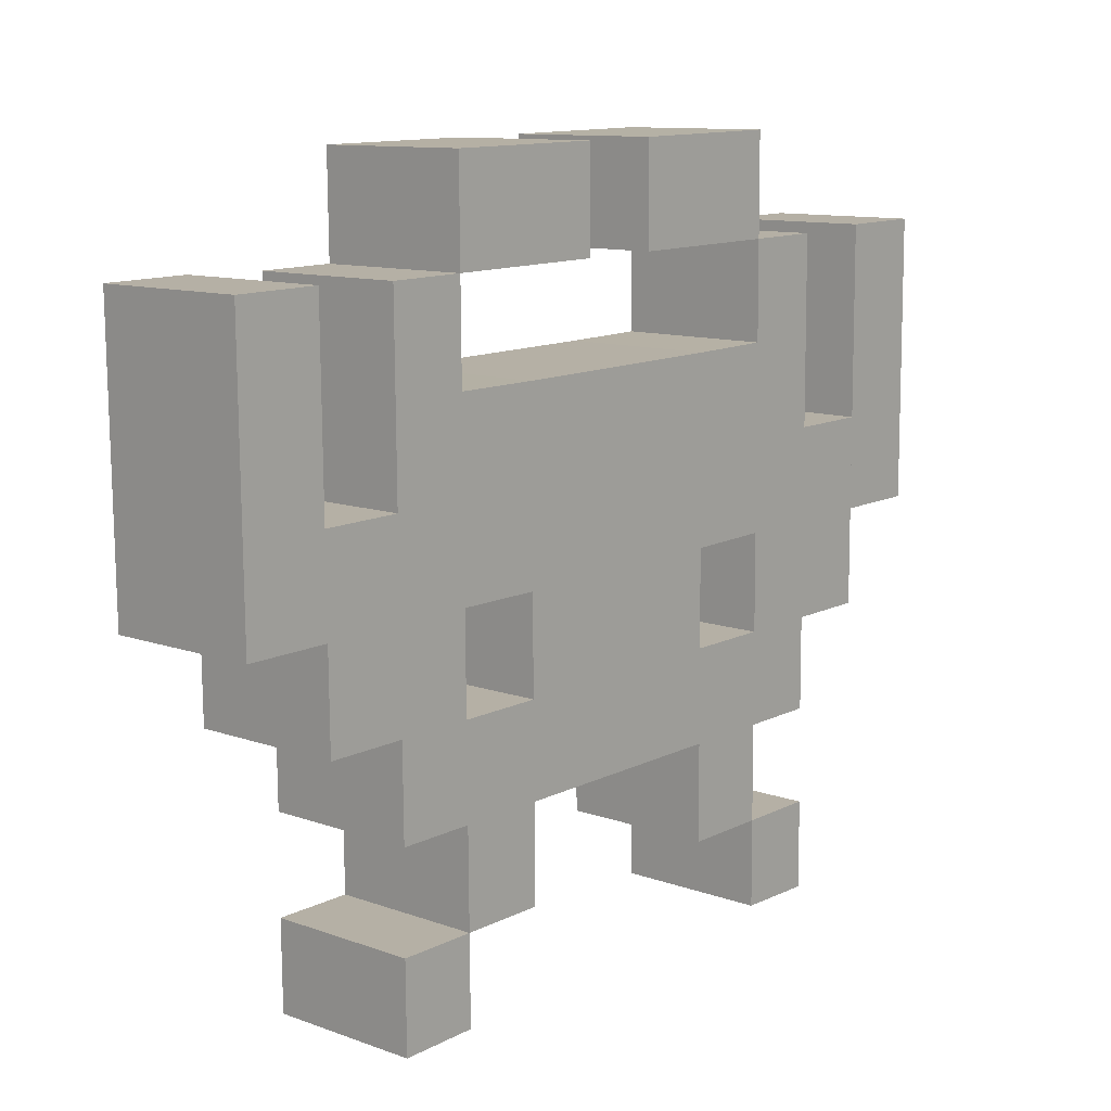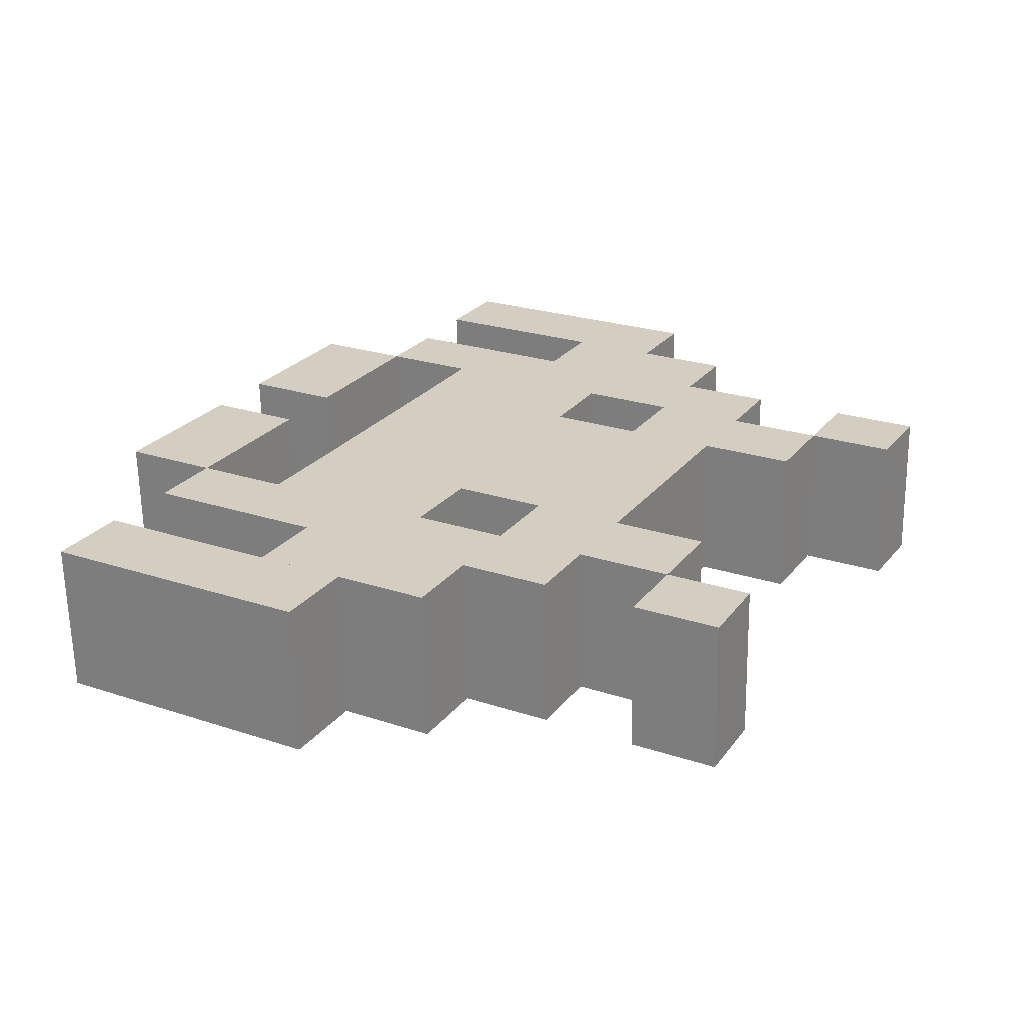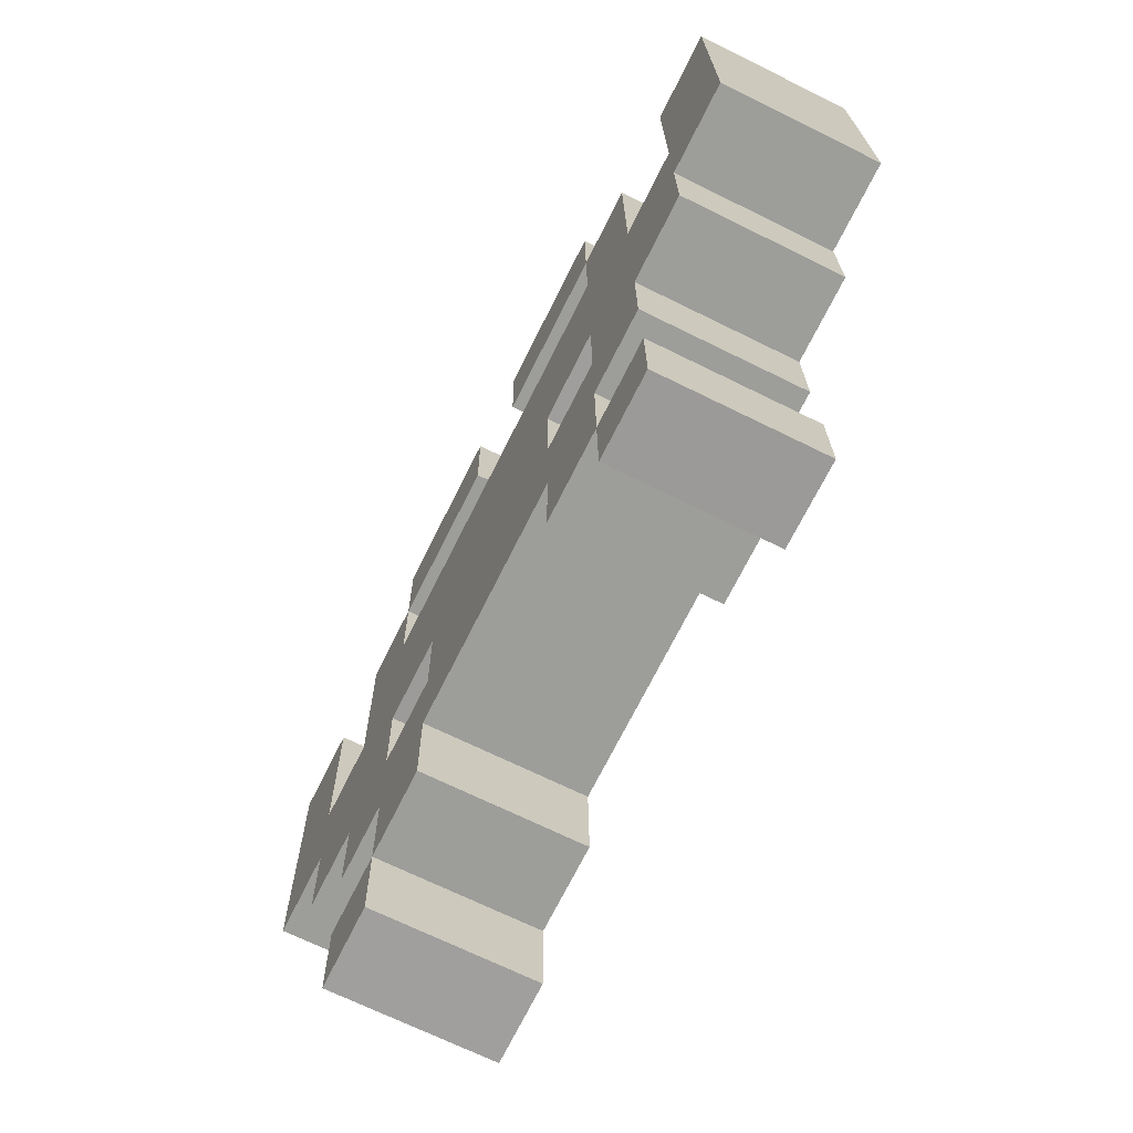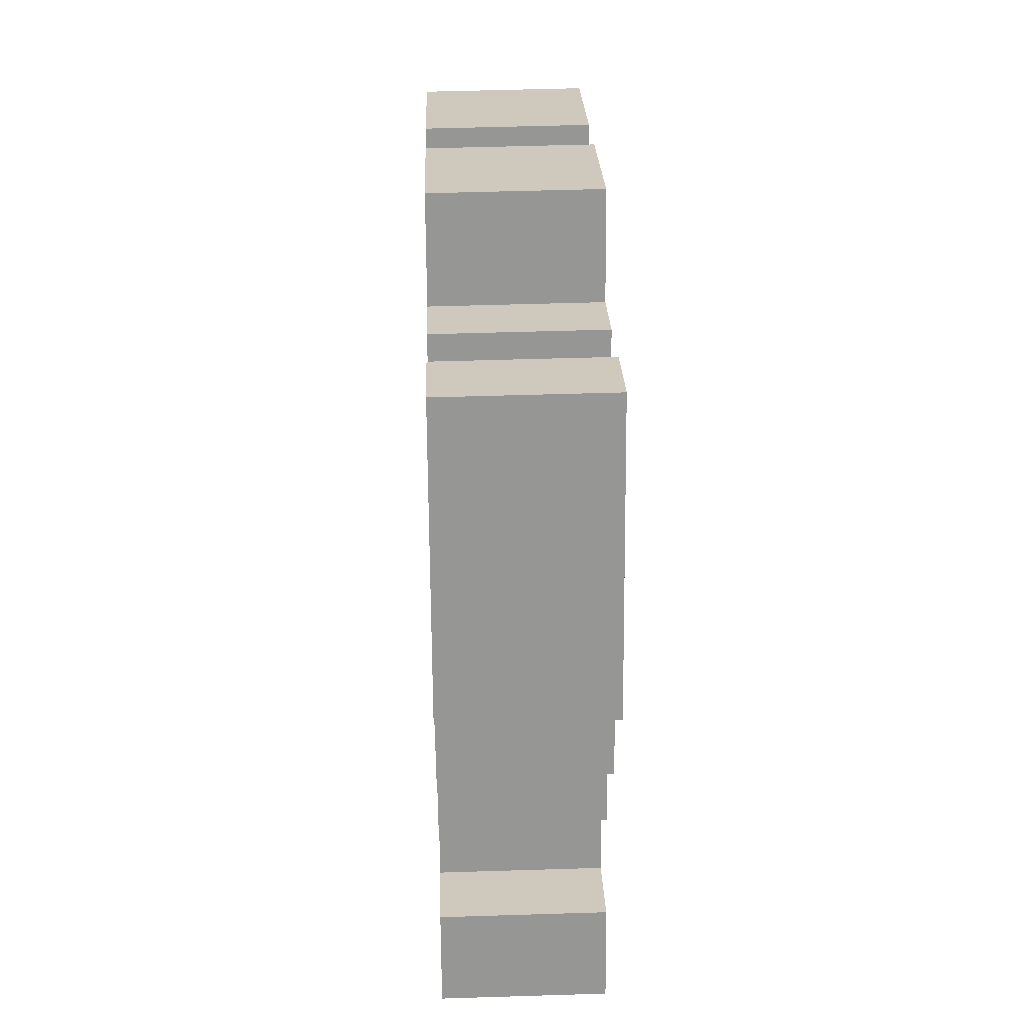
<metadata>
{"format":"obj","ext":"obj","renderer":"f3d","projection":"perspective","resolution":1024,"background":"white","views":[{"elev":12.5,"azim":-48.8,"up":"+Y"},{"elev":25.0,"azim":-61.2,"up":"+Z"},{"elev":-70.7,"azim":-116.7,"up":"+Y"},{"elev":22.5,"azim":-91.9,"up":"+Y"}]}
</metadata>
<code>
v -3.218 4.961 -1.76
v 3.249 4.961 -1.74
v -3.239 5.034 2.505
v 3.228 5.035 2.525
v -3.218 -5.335 -1.681
v 3.249 -5.335 -1.661
v -3.239 -5.262 2.584
v 3.228 -5.261 2.603
v -3.218 -0.09828 -1.721
v 3.249 -0.09794 -1.701
v -3.239 -0.02471 2.544
v 3.228 -0.02437 2.563
v -3.218 -2.761 -1.701
v 3.249 -2.761 -1.681
v -3.239 -2.688 2.564
v 3.228 -2.687 2.584
v -7.715 -2.688 2.55
v 7.704 -2.687 2.597
v -7.694 -2.761 -1.714
v 7.725 -2.761 -1.667
v -7.715 -5.262 2.57
v 7.704 -5.261 2.617
v -7.694 -5.335 -1.694
v 7.725 -5.335 -1.648
v -5.564 -2.761 -1.708
v 5.595 -2.761 -1.674
v -5.585 -2.688 2.557
v 5.574 -2.687 2.591
v -5.585 -5.262 2.576
v 5.574 -5.261 2.61
v -5.564 -5.335 -1.688
v 5.595 -5.335 -1.654
v -5.585 7.736 2.477
v 5.574 7.736 2.511
v -5.564 7.662 -1.787
v 5.595 7.663 -1.753
v -7.694 7.662 -1.794
v 7.725 7.663 -1.747
v -7.715 7.736 2.471
v 7.704 7.736 2.518
v 0.04056 4.961 -1.75
v -0.009267 4.961 -1.75
v -0.005838 5.034 2.515
v 0.04056 -5.335 -1.671
v -0.009266 -5.335 -1.671
v -0.005838 -5.261 2.593
v -0.005838 -0.02454 2.553
v 0.04056 -0.09811 -1.711
v -0.009266 -0.09811 -1.711
v -0.005838 -2.687 2.574
v 0.04056 -2.761 -1.691
v -0.009266 -2.761 -1.691
v -5.564 -0.07355 -1.728
v 5.595 -0.07297 -1.694
v -5.585 1.4e-05 2.536
v 5.574 0.0006 2.57
v -7.715 -9.7e-05 2.53
v 7.704 0.000712 2.577
v -7.694 -0.07366 -1.735
v 7.725 -0.07286 -1.688
v -5.564 2.483 -1.748
v 5.595 2.484 -1.714
v -5.585 2.557 2.517
v 5.574 2.557 2.551
v -7.715 2.557 2.51
v 7.704 2.557 2.557
v -7.694 2.483 -1.754
v 7.725 2.484 -1.707
v -9.945 2.556 2.503
v 9.933 2.558 2.564
v -9.923 -0.07378 -1.741
v 9.955 -0.07274 -1.681
v -9.945 -0.000214 2.523
v 9.933 0.000829 2.583
v -9.923 -2.762 -1.721
v 9.955 -2.761 -1.66
v -9.945 -2.688 2.543
v 9.933 -2.687 2.604
v -6.824 -2.296 -3.397
v 6.807 2.277 -3.397
v -5.564 4.98 -1.767
v 5.595 4.98 -1.733
v -5.585 5.053 2.498
v 5.574 5.054 2.532
v -7.715 5.053 2.491
v 7.704 5.054 2.538
v -7.694 4.98 -1.773
v 7.725 4.98 -1.726
v -5.564 -8.024 -1.667
v 5.595 -8.023 -1.634
v -5.585 -7.95 2.597
v 5.574 -7.95 2.631
v -3.239 -7.95 2.604
v 3.228 -7.95 2.624
v -3.218 -8.024 -1.66
v 3.249 -8.023 -1.641
v -7.757 -7.95 2.59
v 7.746 -7.95 2.638
v -7.736 -8.024 -1.674
v 7.767 -8.023 -1.627
v -5.585 -10.39 2.616
v 5.574 -10.39 2.65
v -5.564 -10.46 -1.649
v 5.595 -10.46 -1.615
v -7.736 -10.5 -1.655
v 7.767 -10.5 -1.608
v -7.757 -10.43 2.609
v 7.746 -10.43 2.656
v -12.3 -0.000338 2.516
v 12.29 0.000953 2.591
v -12.28 -0.0739 -1.749
v 12.31 -0.07261 -1.674
v -12.28 7.751 -1.808
v 12.31 7.752 -1.734
v -12.3 7.825 2.456
v 12.29 7.826 2.531
v -9.945 7.825 2.463
v 9.933 7.826 2.524
v -9.923 7.751 -1.801
v 9.955 7.752 -1.741
v -9.923 2.483 -1.761
v 9.955 2.484 -1.701
v -5.585 2.587 2.516
v 5.574 2.587 2.55
v -3.218 2.431 -1.74
v 3.249 2.432 -1.721
v -5.564 10.44 -1.809
v 5.595 10.44 -1.775
v -5.585 10.51 2.456
v 5.574 10.51 2.49
v -1.077 7.662 -1.774
v 1.108 7.662 -1.767
v -1.099 7.736 2.491
v 1.087 7.736 2.497
v -1.099 10.5 2.47
v 1.087 10.5 2.476
v -1.077 10.43 -1.795
v 1.108 10.43 -1.788
v -3.218 4.961 -1.76
v -3.218 4.961 -1.76
v -3.218 4.961 -1.76
v -3.218 4.961 -1.76
v -3.218 2.431 -1.74
v -3.218 2.431 -1.74
v -3.218 -0.09828 -1.721
v -3.218 -0.09828 -1.721
v -3.218 -0.09828 -1.721
v -3.218 -0.09828 -1.721
v -5.564 -0.07355 -1.728
v -5.564 -0.07355 -1.728
v -5.564 -0.07355 -1.728
v -5.564 -0.07355 -1.728
v -5.564 -2.761 -1.708
v -5.564 -2.761 -1.708
v -5.585 -2.688 2.557
v -5.585 -2.688 2.557
v -3.239 -2.688 2.564
v -3.239 -2.688 2.564
v -3.218 -2.761 -1.701
v -3.239 -0.02471 2.544
v -3.239 -0.02471 2.544
v -3.239 -0.02471 2.544
v -5.585 1.4e-05 2.536
v -3.239 5.034 2.505
v -3.239 5.034 2.505
v -5.585 5.053 2.498
v -3.239 5.034 2.505
v -5.585 1.4e-05 2.536
v -5.585 1.4e-05 2.536
v -5.585 2.557 2.517
v -5.585 5.053 2.498
v -5.585 5.053 2.498
v -5.585 5.053 2.498
v -5.564 4.98 -1.767
v -5.564 4.98 -1.767
v -5.564 2.483 -1.748
v -5.564 7.662 -1.787
v -5.564 7.662 -1.787
v -5.564 7.662 -1.787
v -5.564 7.662 -1.787
v -5.564 7.662 -1.787
v -5.585 7.736 2.477
v -5.564 10.44 -1.809
v -5.564 10.44 -1.809
v -1.077 10.43 -1.795
v -1.077 10.43 -1.795
v -1.077 7.662 -1.774
v -1.099 10.5 2.47
v -1.099 10.5 2.47
v -1.099 7.736 2.491
v -1.099 7.736 2.491
v -1.077 7.662 -1.774
v -5.585 7.736 2.477
v -5.585 7.736 2.477
v -5.585 10.51 2.456
v -5.585 10.51 2.456
v -5.585 7.736 2.477
v -7.694 7.662 -1.794
v -7.694 7.662 -1.794
v -7.715 7.736 2.471
v -7.715 7.736 2.471
v -5.585 7.736 2.477
v -7.715 5.053 2.491
v -7.715 2.557 2.51
v -7.715 2.557 2.51
v -9.945 2.556 2.503
v -9.945 2.556 2.503
v -9.945 2.556 2.503
v -9.923 2.483 -1.761
v -9.923 2.483 -1.761
v -9.923 2.483 -1.761
v -9.923 2.483 -1.761
v -9.945 2.556 2.503
v -7.694 2.483 -1.754
v -7.694 2.483 -1.754
v -7.694 4.98 -1.773
v -9.923 -0.07378 -1.741
v -9.923 -0.07378 -1.741
v -9.923 -0.07378 -1.741
v -9.923 -0.07378 -1.741
v -9.923 -2.762 -1.721
v -9.923 -2.762 -1.721
v -7.694 -2.761 -1.714
v -7.694 -2.761 -1.714
v -7.694 -5.335 -1.694
v -7.694 -5.335 -1.694
v -7.715 -5.262 2.57
v -7.715 -5.262 2.57
v -7.715 -2.688 2.55
v -7.715 -2.688 2.55
v -9.945 -2.688 2.543
v -5.585 -5.262 2.576
v -5.585 -5.262 2.576
v -5.585 -7.95 2.597
v -5.585 -7.95 2.597
v -5.585 -7.95 2.597
v -5.585 -7.95 2.597
v -3.239 -7.95 2.604
v -3.239 -7.95 2.604
v -3.239 -5.262 2.584
v -3.239 -5.262 2.584
v -0.005838 -5.261 2.593
v -0.005838 -5.261 2.593
v 3.228 -5.261 2.603
v 3.228 -5.261 2.603
v 3.249 -5.335 -1.661
v 3.249 -5.335 -1.661
v -0.009266 -5.335 -1.671
v 3.249 -8.023 -1.641
v 3.249 -8.023 -1.641
v 5.595 -8.023 -1.634
v 5.595 -8.023 -1.634
v 5.595 -8.023 -1.634
v 5.595 -8.023 -1.634
v 5.595 -8.023 -1.634
v 5.595 -5.335 -1.654
v 5.595 -5.335 -1.654
v 5.574 -5.261 2.61
v 5.574 -5.261 2.61
v 5.574 -7.95 2.631
v 5.574 -7.95 2.631
v 3.228 -7.95 2.624
v 7.704 -5.261 2.617
v 7.704 -5.261 2.617
v 7.704 -2.687 2.597
v 7.704 -2.687 2.597
v 7.725 -2.761 -1.667
v 7.725 -2.761 -1.667
v 7.725 -5.335 -1.648
v 9.955 -2.761 -1.66
v 9.955 -2.761 -1.66
v 9.955 -0.07274 -1.681
v 9.955 -0.07274 -1.681
v 9.955 -0.07274 -1.681
v 9.955 2.484 -1.701
v 9.955 2.484 -1.701
v 9.955 2.484 -1.701
v 9.955 2.484 -1.701
v 9.955 -0.07274 -1.681
v 7.725 2.484 -1.707
v 7.725 2.484 -1.707
v 7.704 2.557 2.557
v 7.704 2.557 2.557
v 9.933 2.558 2.564
v 9.933 2.558 2.564
v 9.933 2.558 2.564
v 9.933 0.000829 2.583
v 9.933 7.826 2.524
v 9.933 7.826 2.524
v 9.955 7.752 -1.741
v 12.29 7.826 2.531
v 12.29 7.826 2.531
v 12.31 7.752 -1.734
v 12.31 7.752 -1.734
v 12.31 -0.07261 -1.674
v 9.955 7.752 -1.741
v 12.29 0.000953 2.591
v 12.29 0.000953 2.591
v 12.31 -0.07261 -1.674
v 9.933 0.000829 2.583
v 7.704 5.054 2.538
v 7.704 7.736 2.518
v 7.704 7.736 2.518
v 5.574 7.736 2.511
v 5.574 7.736 2.511
v 5.574 7.736 2.511
v 5.574 7.736 2.511
v 5.574 7.736 2.511
v 5.595 7.663 -1.753
v 5.595 7.663 -1.753
v 7.725 7.663 -1.747
v 7.725 7.663 -1.747
v 7.725 4.98 -1.726
v 5.595 4.98 -1.733
v 5.595 4.98 -1.733
v 5.595 4.98 -1.733
v 5.595 4.98 -1.733
v 5.574 5.054 2.532
v 3.249 4.961 -1.74
v 3.249 4.961 -1.74
v 3.249 4.961 -1.74
v 3.249 4.961 -1.74
v 3.249 2.432 -1.721
v 3.249 2.432 -1.721
v 3.249 -0.09794 -1.701
v 3.249 -0.09794 -1.701
v 3.249 -0.09794 -1.701
v 3.249 -0.09794 -1.701
v 5.595 -0.07297 -1.694
v 5.595 -0.07297 -1.694
v 5.595 -0.07297 -1.694
v 5.595 -0.07297 -1.694
v 5.595 -2.761 -1.674
v 5.595 -2.761 -1.674
v 5.574 -2.687 2.591
v 5.574 -2.687 2.591
v 3.228 -2.687 2.584
v 3.228 -2.687 2.584
v 3.249 -2.761 -1.681
v 3.228 -0.02437 2.563
v 3.228 -0.02437 2.563
v 3.228 -0.02437 2.563
v 5.574 0.0006 2.57
v 3.228 5.035 2.525
v 3.228 5.035 2.525
v 5.574 5.054 2.532
v 3.228 5.035 2.525
v 5.574 0.0006 2.57
v 5.574 0.0006 2.57
v 5.574 2.557 2.551
v 5.574 5.054 2.532
v 3.249 -2.761 -1.681
v 5.595 2.484 -1.714
v 5.574 0.0006 2.57
v 3.228 -0.02437 2.563
v -0.009267 4.961 -1.75
v 5.574 5.054 2.532
v 5.574 10.51 2.49
v 5.574 10.51 2.49
v 1.087 10.5 2.476
v 1.087 10.5 2.476
v 1.087 7.736 2.497
v 1.108 10.43 -1.788
v 1.108 10.43 -1.788
v 1.108 7.662 -1.767
v 1.108 7.662 -1.767
v 1.087 7.736 2.497
v 5.595 7.663 -1.753
v 5.595 7.663 -1.753
v 5.595 10.44 -1.775
v 5.595 10.44 -1.775
v 5.595 7.663 -1.753
v 9.933 2.558 2.564
v 9.933 0.000829 2.583
v 9.933 -2.687 2.604
v 9.933 -2.687 2.604
v 9.933 0.000829 2.583
v 7.725 -5.335 -1.648
v 7.767 -8.023 -1.627
v 7.767 -8.023 -1.627
v 7.767 -10.5 -1.608
v 7.767 -10.5 -1.608
v 5.595 -10.46 -1.615
v 5.595 -10.46 -1.615
v 5.574 -10.39 2.65
v 5.574 -10.39 2.65
v 5.574 -7.95 2.631
v 5.574 -7.95 2.631
v 7.746 -7.95 2.638
v 7.746 -7.95 2.638
v 7.746 -10.43 2.656
v 7.746 -10.43 2.656
v 5.574 -7.95 2.631
v 3.228 -7.95 2.624
v -3.218 -5.335 -1.681
v -3.218 -5.335 -1.681
v 0.04056 -5.335 -1.671
v -3.218 -8.024 -1.66
v -3.218 -8.024 -1.66
v -5.564 -8.024 -1.667
v -7.757 -7.95 2.59
v -7.757 -7.95 2.59
v -7.757 -10.43 2.609
v -7.757 -10.43 2.609
v -5.585 -10.39 2.616
v -5.585 -10.39 2.616
v -5.564 -10.46 -1.649
v -5.564 -10.46 -1.649
v -5.564 -8.024 -1.667
v -5.564 -8.024 -1.667
v -7.736 -8.024 -1.674
v -7.736 -8.024 -1.674
v -7.736 -10.5 -1.655
v -7.736 -10.5 -1.655
v -5.564 -8.024 -1.667
v -5.564 -5.335 -1.688
v -5.564 -5.335 -1.688
v -5.564 -8.024 -1.667
v -9.945 -2.688 2.543
v -9.945 -0.000214 2.523
v -9.945 -0.000214 2.523
v -12.28 -0.0739 -1.749
v -12.28 -0.0739 -1.749
v -12.28 7.751 -1.808
v -12.28 7.751 -1.808
v -9.923 7.751 -1.801
v -9.923 7.751 -1.801
v -9.945 7.825 2.463
v -12.3 7.825 2.456
v -12.3 7.825 2.456
v -12.3 -0.000338 2.516
v -12.3 -0.000338 2.516
v -9.945 -0.000214 2.523
v -9.945 7.825 2.463
v -9.945 -0.000214 2.523
v -5.564 4.98 -1.767
v -3.218 -2.761 -1.701
v -5.585 1.4e-05 2.536
v -3.239 -0.02471 2.544
v 0.04056 4.961 -1.75
v -3.239 5.034 2.505
v -0.005838 5.034 2.515
v -0.005838 5.034 2.515
v 3.228 5.035 2.525
v -5.564 4.98 -1.767
v -5.585 -7.95 2.597
o green
g green
f 148 13 15
f 148 15 11
f 16 14 328
f 16 328 12
f 19 23 21
f 19 21 17
f 22 24 20
f 22 20 18
f 159 25 27
f 159 27 158
f 28 26 339
f 28 339 338
f 157 155 29
f 157 29 241
f 259 335 337
f 259 337 245
f 155 230 228
f 155 228 29
f 264 266 335
f 264 335 259
f 396 416 153
f 396 153 437
f 333 257 247
f 333 247 352
f 416 226 224
f 416 224 153
f 268 269 257
f 268 257 333
f 233 227 225
f 233 225 31
f 378 263 258
f 378 258 256
f 181 37 39
f 181 39 33
f 40 38 36
f 40 36 308
f 41 142 3
f 41 3 43
f 4 322 42
f 4 42 443
f 5 44 46
f 5 46 7
f 243 45 6
f 243 6 8
f 162 47 442
f 162 442 441
f 442 47 342
f 442 342 444
f 157 50 47
f 157 47 162
f 47 50 337
f 47 337 342
f 241 242 50
f 241 50 157
f 50 242 245
f 50 245 337
f 437 51 397
f 437 397 396
f 248 52 352
f 248 352 247
f 145 48 51
f 145 51 437
f 52 49 325
f 52 325 352
f 154 152 55
f 154 55 156
f 56 332 334
f 56 334 336
f 155 168 57
f 155 57 230
f 58 348 335
f 58 335 266
f 224 59 151
f 224 151 153
f 331 60 268
f 331 268 333
f 150 61 63
f 150 63 169
f 64 353 330
f 64 330 349
f 168 170 205
f 168 205 57
f 283 350 348
f 283 348 58
f 59 215 176
f 59 176 151
f 62 281 60
f 62 60 331
f 65 67 121
f 65 121 69
f 278 68 66
f 278 66 70
f 215 59 220
f 215 220 211
f 279 60 281
f 279 281 277
f 57 205 208
f 57 208 73
f 286 283 58
f 286 58 74
f 59 224 75
f 59 75 220
f 76 268 60
f 76 60 279
f 230 57 73
f 230 73 77
f 74 58 266
f 74 266 376
f 223 229 231
f 223 231 222
f 78 265 267
f 78 267 271
f 419 420 219
f 419 219 221
f 274 377 375
f 274 375 270
f 421 207 210
f 421 210 218
f 276 285 287
f 276 287 273
f 61 445 83
f 61 83 63
f 84 317 353
f 84 353 64
f 175 180 182
f 175 182 173
f 307 310 316
f 307 316 318
f 170 171 85
f 170 85 205
f 86 351 350
f 86 350 283
f 171 202 201
f 171 201 85
f 303 304 351
f 303 351 86
f 215 87 174
f 215 174 176
f 314 88 281
f 314 281 62
f 87 199 177
f 87 177 174
f 309 312 88
f 309 88 314
f 204 203 216
f 204 216 214
f 313 301 282
f 313 282 280
f 203 200 198
f 203 198 216
f 311 302 301
f 311 301 313
f 140 436 172
f 140 172 165
f 357 315 320
f 357 320 345
f 147 439 438
f 147 438 149
f 354 355 327
f 354 327 329
f 232 417 89
f 232 89 237
f 255 32 30
f 255 30 92
f 416 396 95
f 416 95 418
f 96 247 257
f 96 257 254
f 241 29 446
f 241 446 93
f 261 259 245
f 261 245 94
f 395 240 239
f 395 239 398
f 394 244 246
f 394 246 250
f 238 236 400
f 238 400 399
f 253 260 262
f 253 262 249
f 410 235 402
f 410 402 99
f 98 388 252
f 98 252 380
f 234 415 103
f 234 103 406
f 384 251 393
f 384 393 102
f 412 401 404
f 412 404 105
f 108 390 379
f 108 379 382
f 405 408 414
f 405 414 403
f 381 383 386
f 381 386 392
f 91 101 107
f 91 107 97
f 391 385 387
f 391 387 389
f 409 411 413
f 409 413 407
f 106 100 90
f 106 90 104
f 435 217 423
f 435 423 432
f 112 272 374
f 112 374 110
f 109 422 425
f 109 425 115
f 114 299 298
f 114 298 116
f 430 424 427
f 430 427 117
f 120 294 292
f 120 292 118
f 428 426 212
f 428 212 213
f 275 290 289
f 275 289 373
f 123 161 164
f 344 341 124
f 166 123 164
f 344 124 346
f 123 163 161
f 341 343 124
f 125 160 167
f 347 340 126
f 139 125 167
f 347 126 319
f 125 146 160
f 340 326 126
f 144 440 48
f 49 356 324
f 145 144 48
f 49 324 325
f 144 141 440
f 356 321 324
f 143 53 81
f 82 54 323
f 1 143 81
f 82 323 2
f 143 9 53
f 54 10 323
f 111 209 119
f 111 119 113
f 296 122 295
f 296 295 293
f 71 209 111
f 295 122 72
f 431 429 434
f 431 434 206
f 288 291 297
f 288 297 284
f 433 431 206
f 284 297 300
f 194 179 184
f 194 184 129
f 128 369 306
f 128 306 359
f 178 197 133
f 178 133 131
f 134 305 372
f 134 372 132
f 192 191 135
f 192 135 137
f 136 367 366
f 136 366 138
f 185 189 196
f 185 196 183
f 358 360 364
f 358 364 371
f 193 195 188
f 193 188 190
f 361 130 34
f 361 34 362
f 35 187 186
f 35 186 127
f 363 365 368
f 363 368 370

</code>
